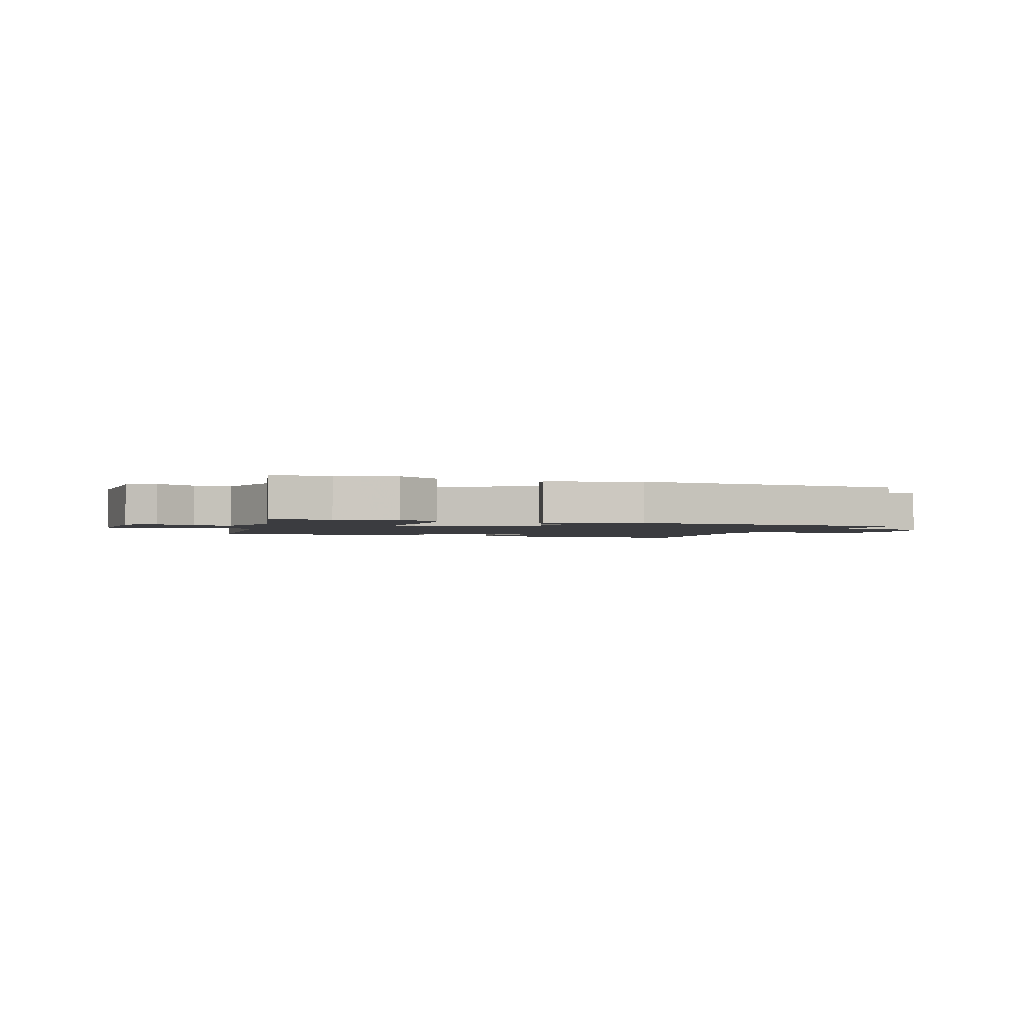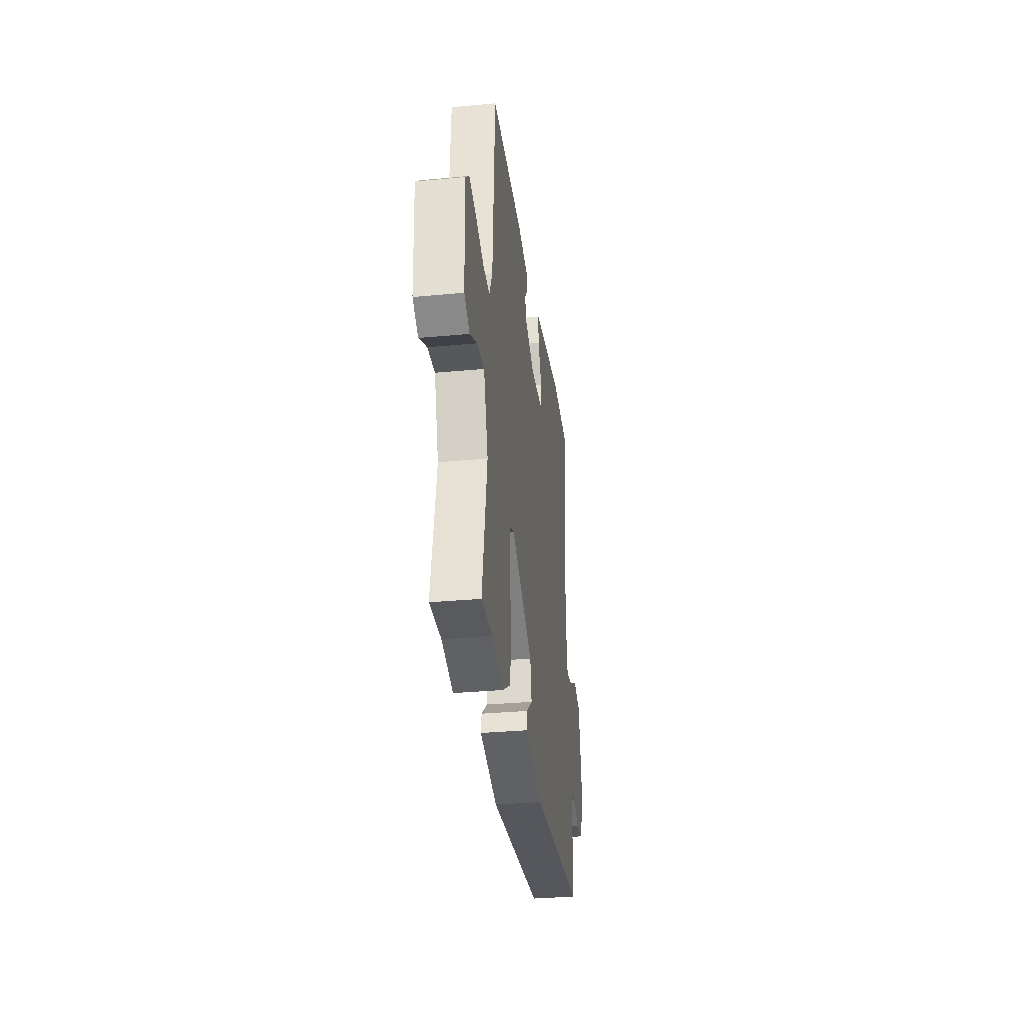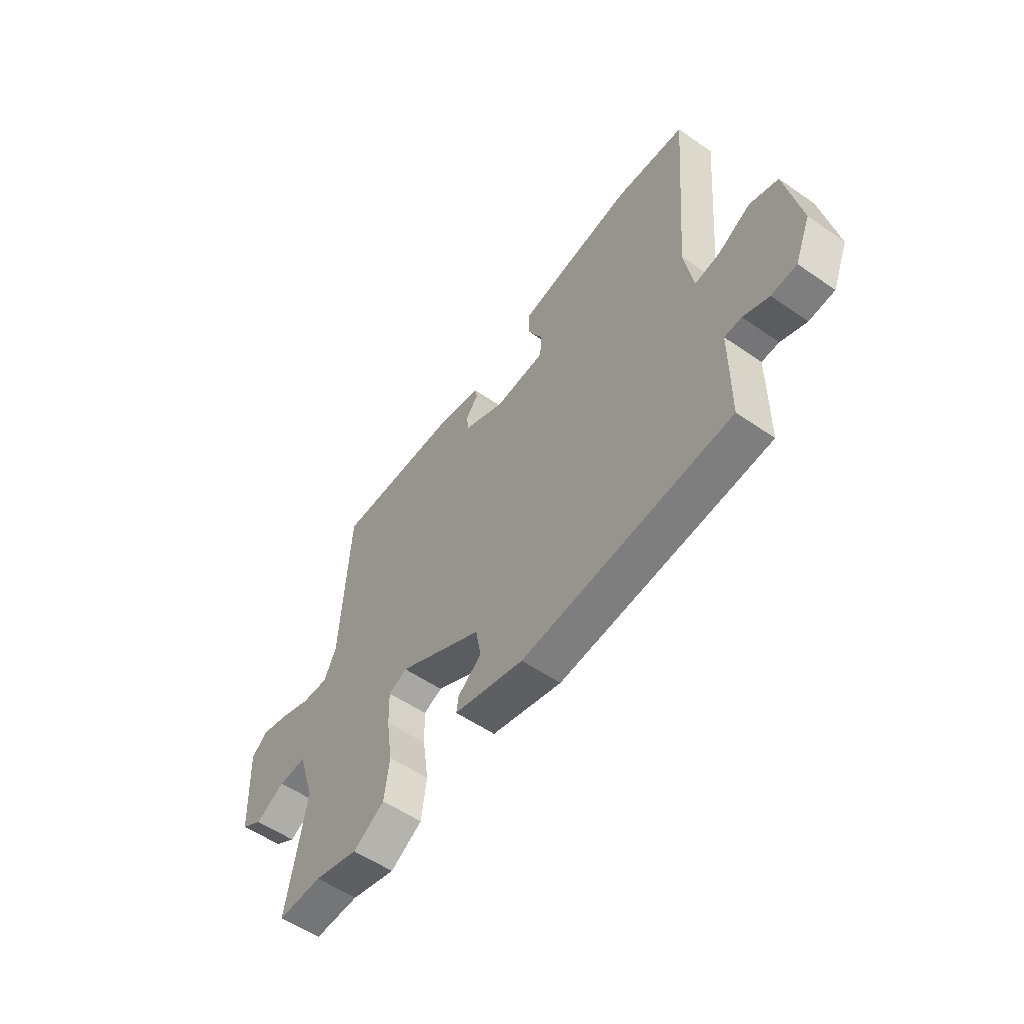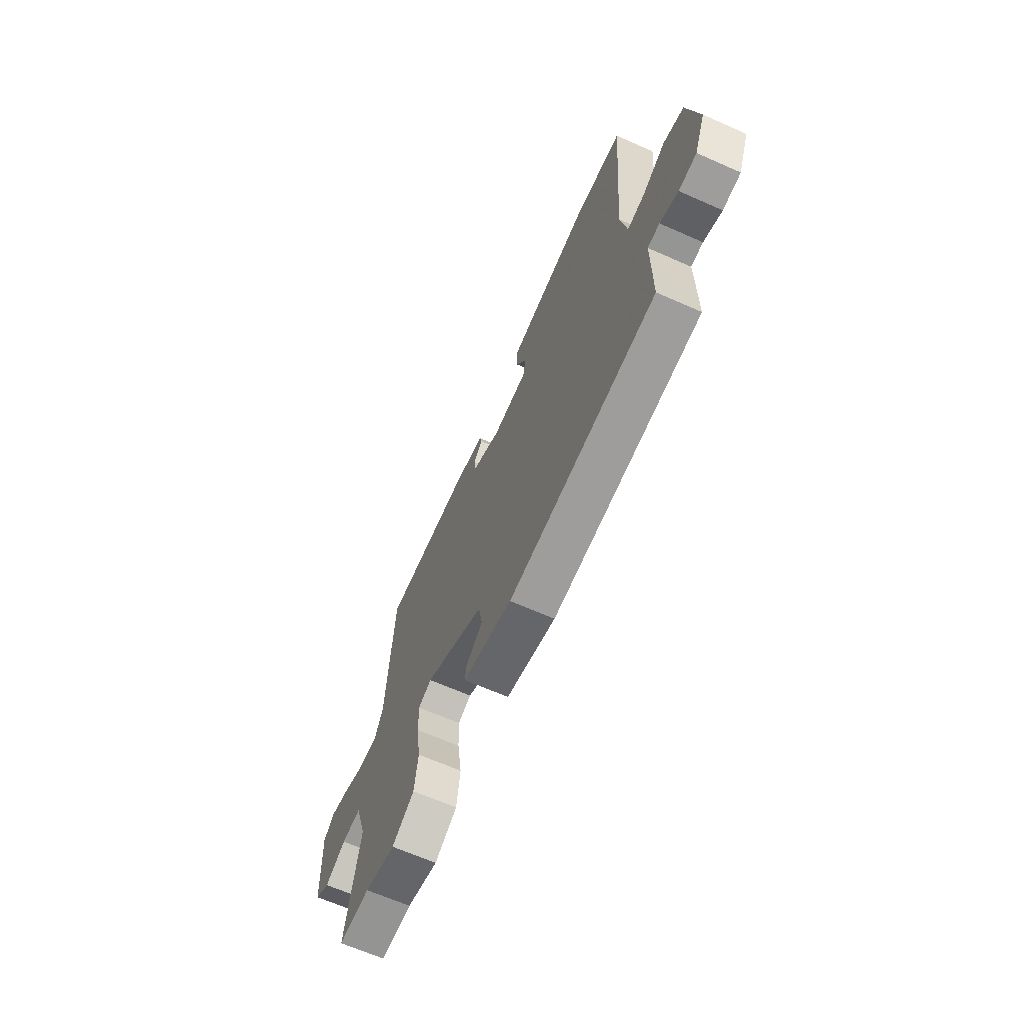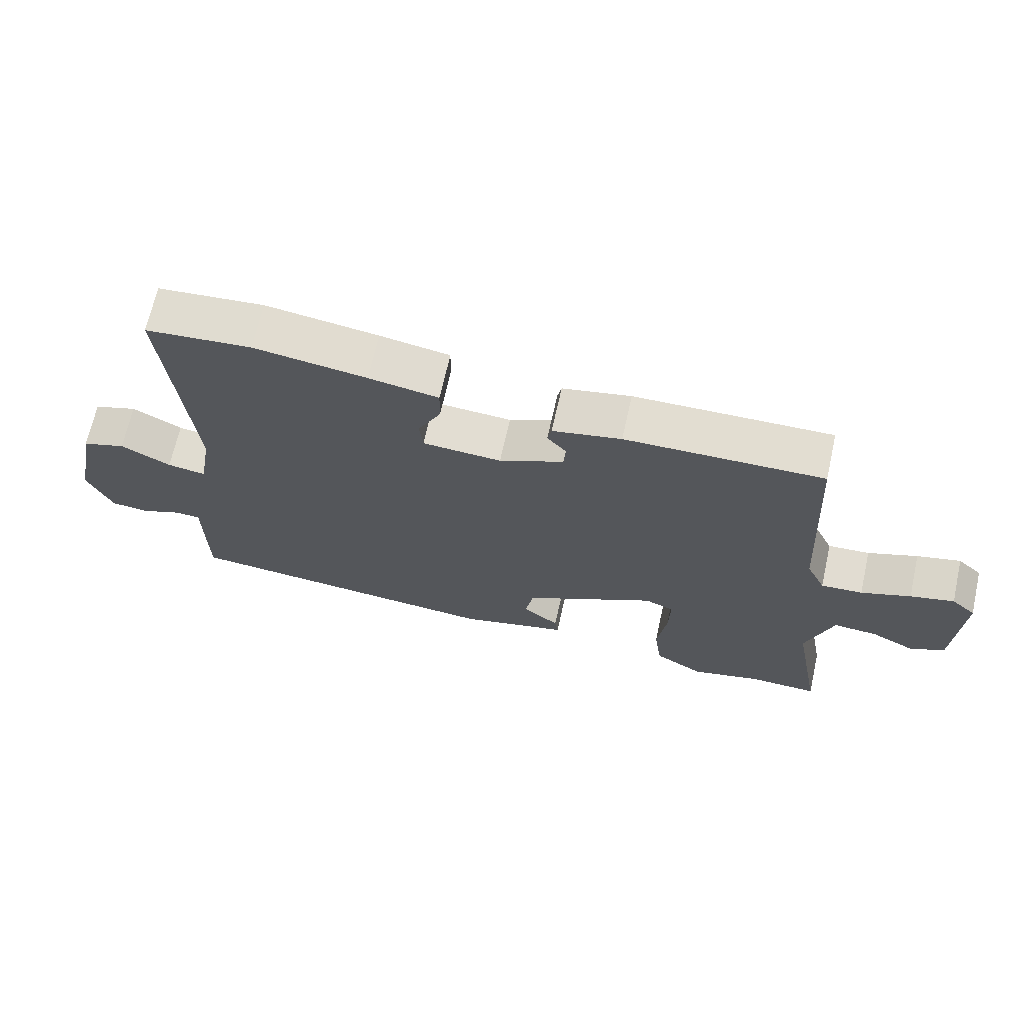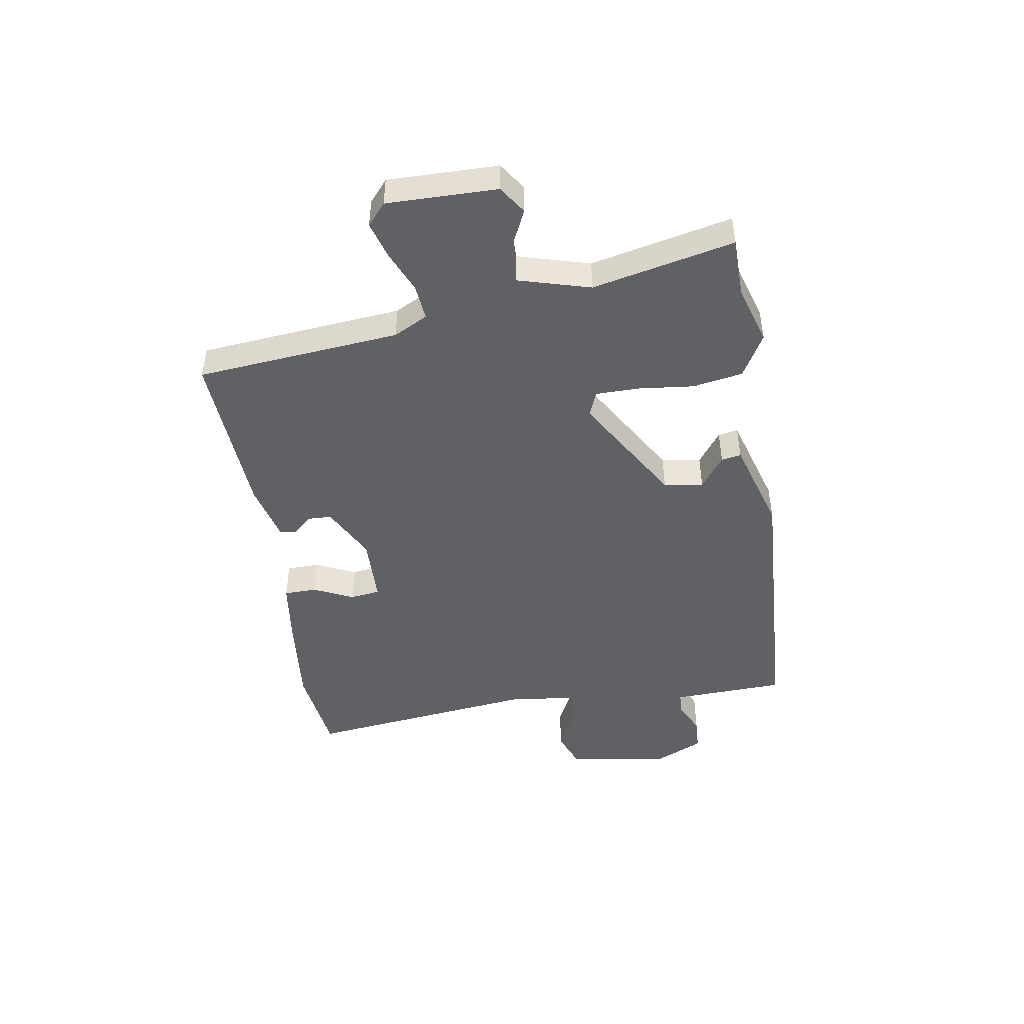
<metadata>
{"format":"obj","ext":"obj","renderer":"f3d","projection":"perspective","resolution":1024,"background":"white","views":[{"elev":-2.1,"azim":161.6,"up":"+Y"},{"elev":-32.2,"azim":97.5,"up":"+Z"},{"elev":-55.4,"azim":-126.1,"up":"+Z"},{"elev":-66.0,"azim":-113.9,"up":"+Z"},{"elev":68.3,"azim":12.6,"up":"+Z"},{"elev":-46.5,"azim":101.1,"up":"+Y"}]}
</metadata>
<code>
v -0.543 0.07 -0.46
v -0.544 0.07 -0.339
v -0.544 0.07 -0.257
v -0.584 0.07 -0.256
v -0.644 0.07 -0.281
v -0.703 0.07 -0.276
v -0.74 0.07 -0.188
v -0.705 0.07 -0.009
v -0.638 0.07 0.014
v -0.562 0.07 -0.027
v -0.503 0.07 -0.036
v -0.483 0.07 0.082
v -0.518 0.07 0.498
v -0.356 0.07 0.513
v -0.185 0.07 0.489
v -0.079 0.07 0.471
v -0.08 0.07 0.413
v -0.115 0.07 0.344
v -0.11 0.07 0.291
v 0.01 0.07 0.284
v 0.108 0.07 0.33
v 0.111 0.07 0.371
v 0.082 0.07 0.406
v 0.088 0.07 0.435
v 0.192 0.07 0.457
v 0.491 0.07 0.464
v 0.512 0.07 0.104
v 0.541 0.07 0.043
v 0.604 0.07 0.047
v 0.679 0.07 0.076
v 0.745 0.07 0.093
v 0.782 0.07 0.059
v 0.773 0.07 -0.135
v 0.723 0.07 -0.166
v 0.653 0.07 -0.13
v 0.587 0.07 -0.126
v 0.547 0.07 -0.251
v 0.593 0.07 -0.502
v 0.488 0.07 -0.5
v 0.383 0.07 -0.528
v 0.308 0.07 -0.482
v 0.296 0.07 -0.393
v 0.31 0.07 -0.295
v 0.312 0.07 -0.219
v 0.268 0.07 -0.2
v 0.067 0.07 -0.31
v 0.054 0.07 -0.379
v 0.11 0.07 -0.423
v 0.115 0.07 -0.458
v -0.051 0.07 -0.501
v -0.543 0 -0.46
v -0.544 0 -0.339
v -0.544 0 -0.257
v -0.584 0 -0.256
v -0.644 0 -0.281
v -0.703 0 -0.276
v -0.74 0 -0.188
v -0.705 0 -0.009
v -0.638 0 0.014
v -0.562 0 -0.027
v -0.503 0 -0.036
v -0.483 0 0.082
v -0.518 0 0.498
v -0.356 0 0.513
v -0.185 0 0.489
v -0.079 0 0.471
v -0.08 0 0.413
v -0.115 0 0.344
v -0.11 0 0.291
v 0.01 0 0.284
v 0.108 0 0.33
v 0.111 0 0.371
v 0.082 0 0.406
v 0.088 0 0.435
v 0.192 0 0.457
v 0.491 0 0.464
v 0.512 0 0.104
v 0.541 0 0.043
v 0.604 0 0.047
v 0.679 0 0.076
v 0.745 0 0.093
v 0.782 0 0.059
v 0.773 0 -0.135
v 0.723 0 -0.166
v 0.653 0 -0.13
v 0.587 0 -0.126
v 0.547 0 -0.251
v 0.593 0 -0.502
v 0.488 0 -0.5
v 0.383 0 -0.528
v 0.308 0 -0.482
v 0.296 0 -0.393
v 0.31 0 -0.295
v 0.312 0 -0.219
v 0.268 0 -0.2
v 0.067 0 -0.31
v 0.054 0 -0.379
v 0.11 0 -0.423
v 0.115 0 -0.458
v -0.051 0 -0.501
f 47 48 49 50
f 46 47 50 1
f 45 46 1 2
f 40 41 42 43
f 39 40 43 44
f 37 38 39 44
f 36 37 44 45
f 32 33 34 35
f 32 35 36
f 29 30 31 32
f 29 32 36 45
f 24 25 26 27
f 22 23 24 27
f 21 22 27 28
f 20 21 28
f 19 20 28
f 15 16 17 18
f 15 18 19
f 12 13 14 15
f 11 12 15 19
f 7 8 9 10
f 7 10 11
f 4 5 6 7
f 3 4 7 11
f 28 29 45 2
f 11 19 28
f 2 3 11 28
f 100 99 98 97
f 51 100 97 96
f 52 51 96 95
f 93 92 91 90
f 94 93 90 89
f 94 89 88 87
f 95 94 87 86
f 85 84 83 82
f 86 85 82
f 82 81 80 79
f 95 86 82 79
f 77 76 75 74
f 77 74 73 72
f 78 77 72 71
f 78 71 70
f 78 70 69
f 68 67 66 65
f 69 68 65
f 65 64 63 62
f 69 65 62 61
f 60 59 58 57
f 61 60 57
f 57 56 55 54
f 61 57 54 53
f 52 95 79 78
f 78 69 61
f 78 61 53 52
f 1 51 52 2
f 2 52 53 3
f 3 53 54 4
f 4 54 55 5
f 5 55 56 6
f 6 56 57 7
f 7 57 58 8
f 8 58 59 9
f 9 59 60 10
f 10 60 61 11
f 11 61 62 12
f 12 62 63 13
f 13 63 64 14
f 14 64 65 15
f 15 65 66 16
f 16 66 67 17
f 17 67 68 18
f 18 68 69 19
f 19 69 70 20
f 20 70 71 21
f 21 71 72 22
f 22 72 73 23
f 23 73 74 24
f 24 74 75 25
f 25 75 76 26
f 26 76 77 27
f 27 77 78 28
f 28 78 79 29
f 29 79 80 30
f 30 80 81 31
f 31 81 82 32
f 32 82 83 33
f 33 83 84 34
f 34 84 85 35
f 35 85 86 36
f 36 86 87 37
f 37 87 88 38
f 38 88 89 39
f 39 89 90 40
f 40 90 91 41
f 41 91 92 42
f 42 92 93 43
f 43 93 94 44
f 44 94 95 45
f 45 95 96 46
f 46 96 97 47
f 47 97 98 48
f 48 98 99 49
f 49 99 100 50
f 50 100 51 1

</code>
